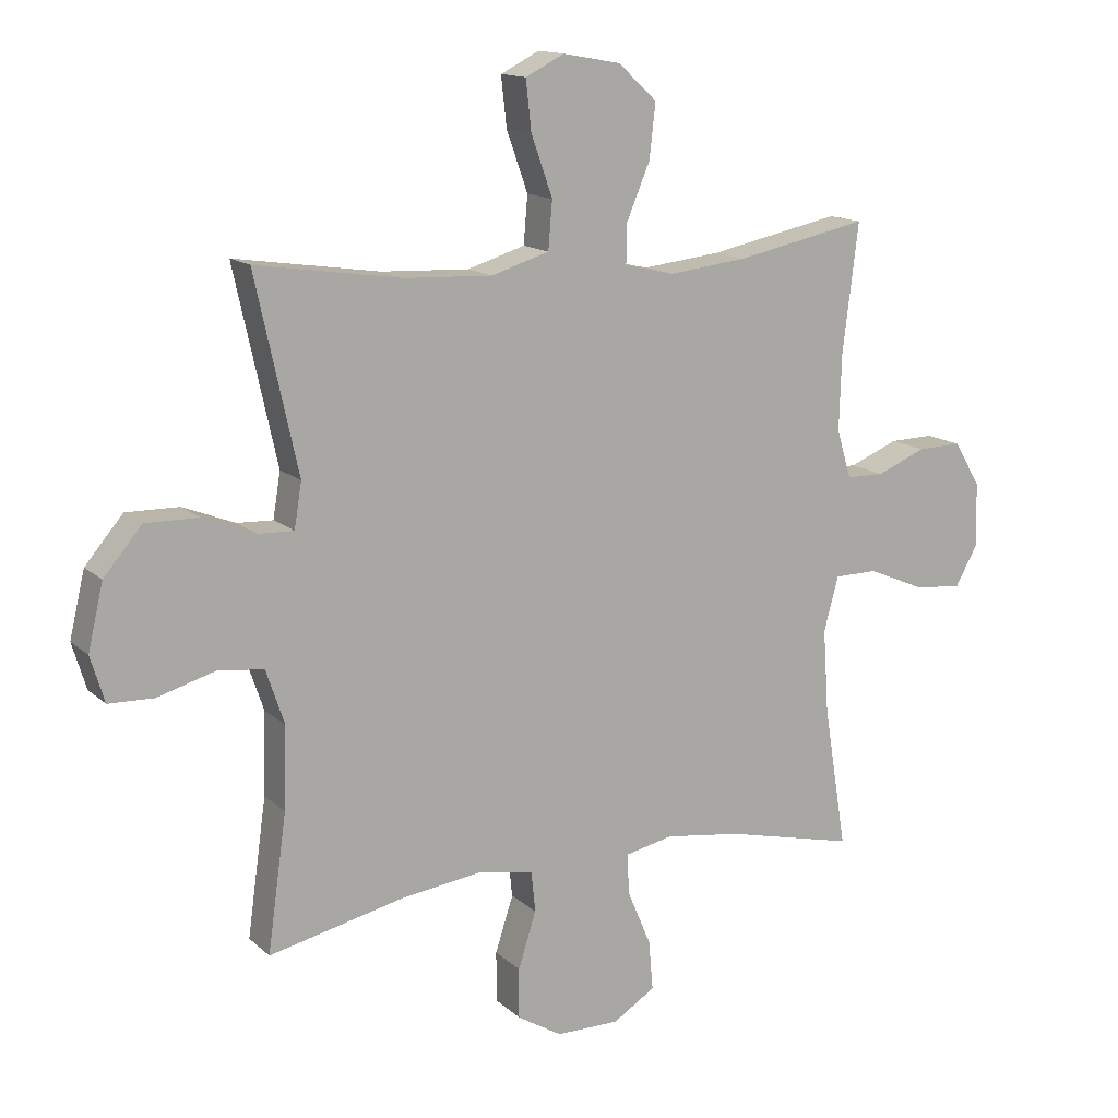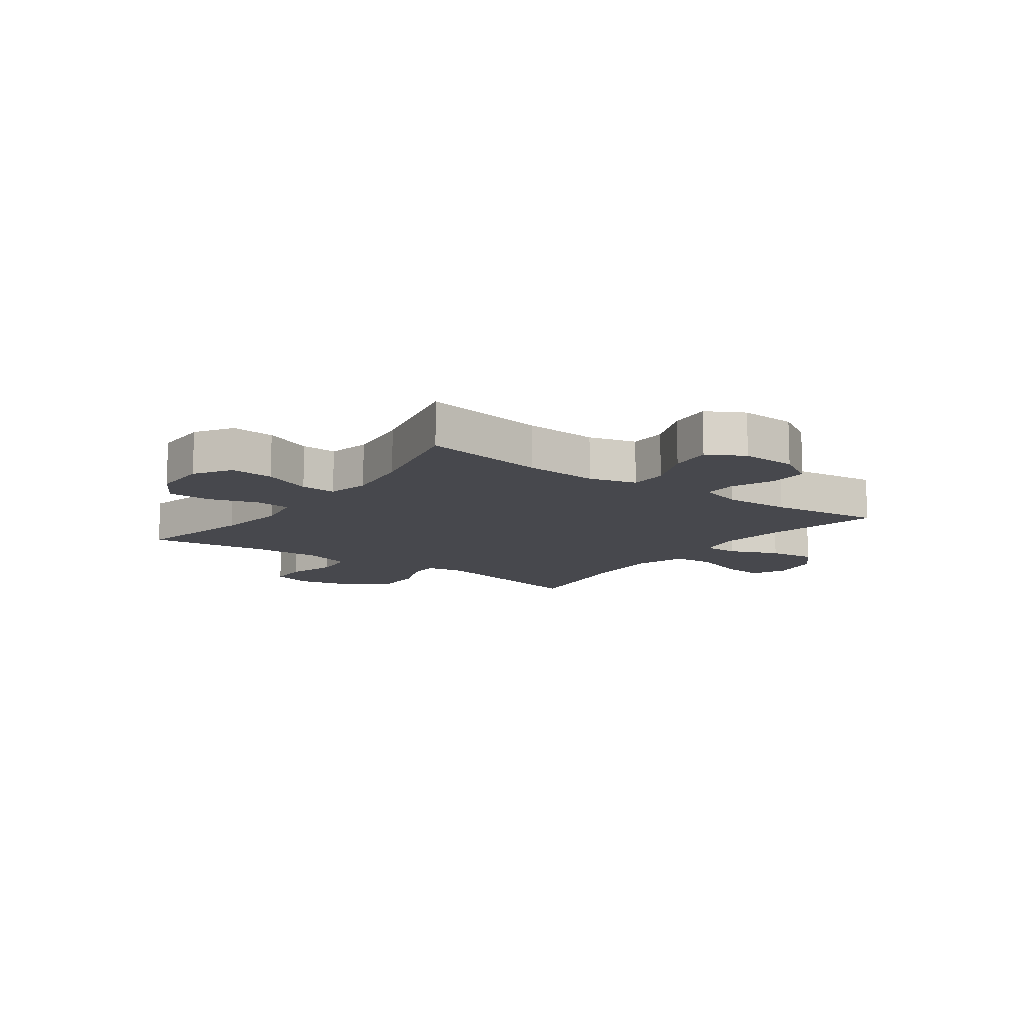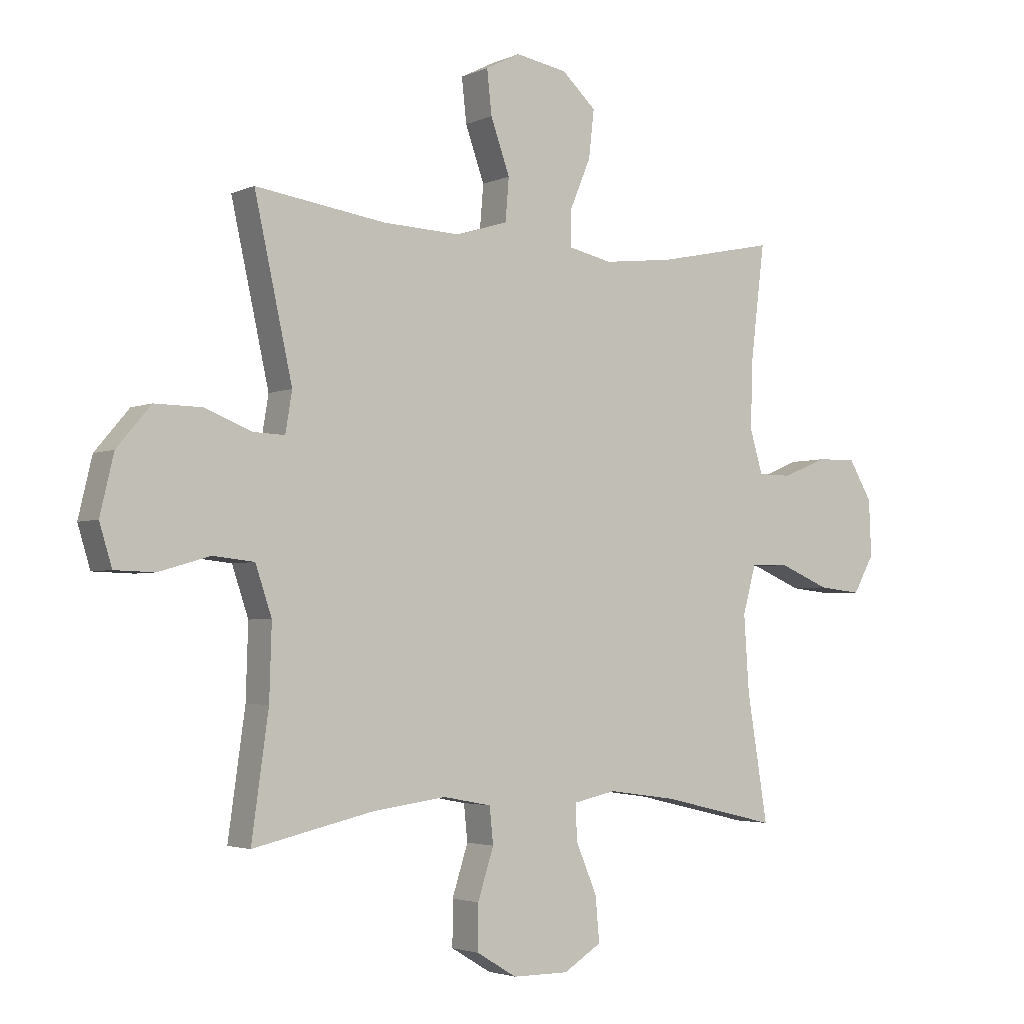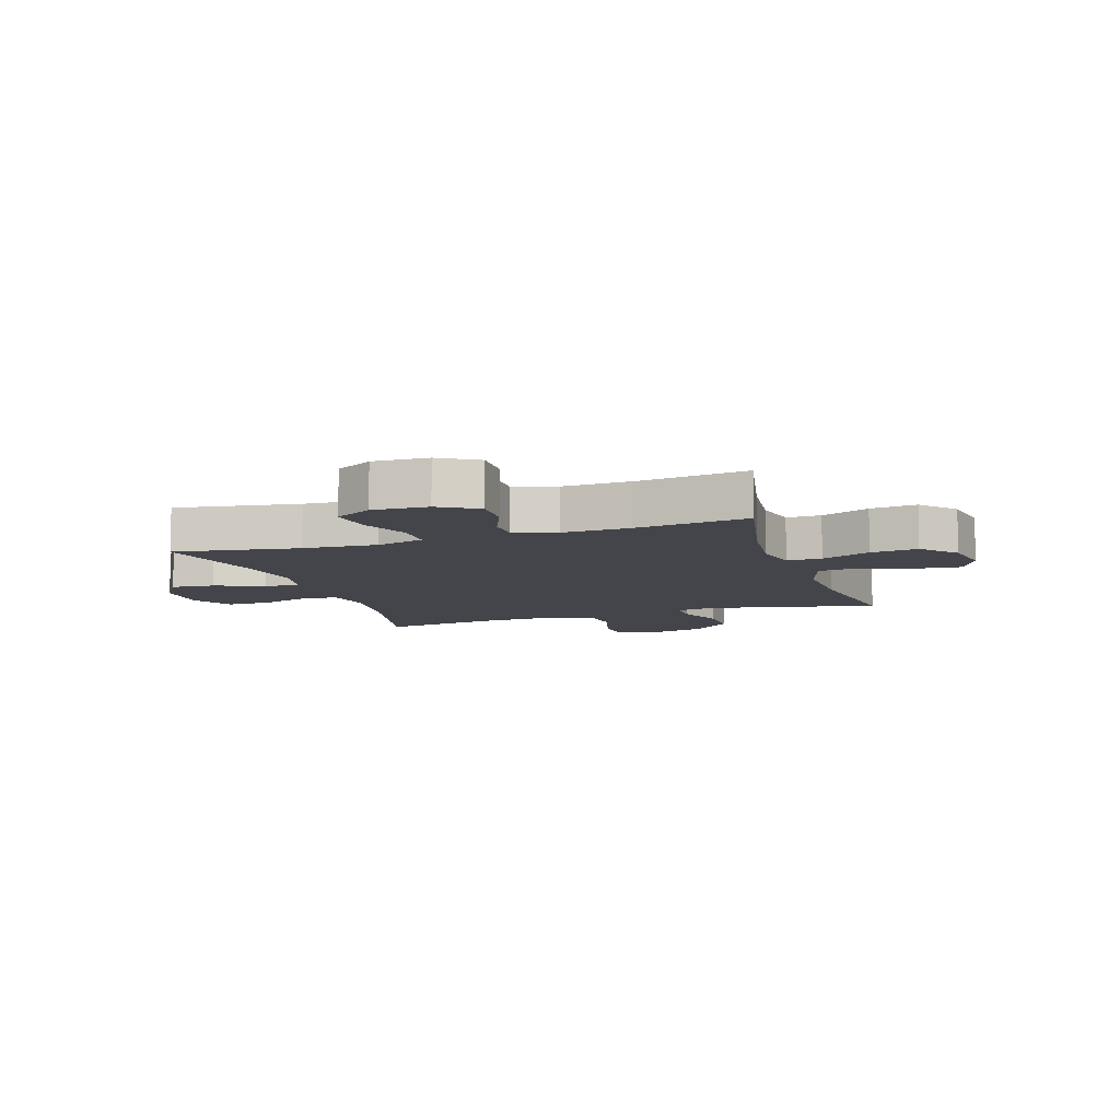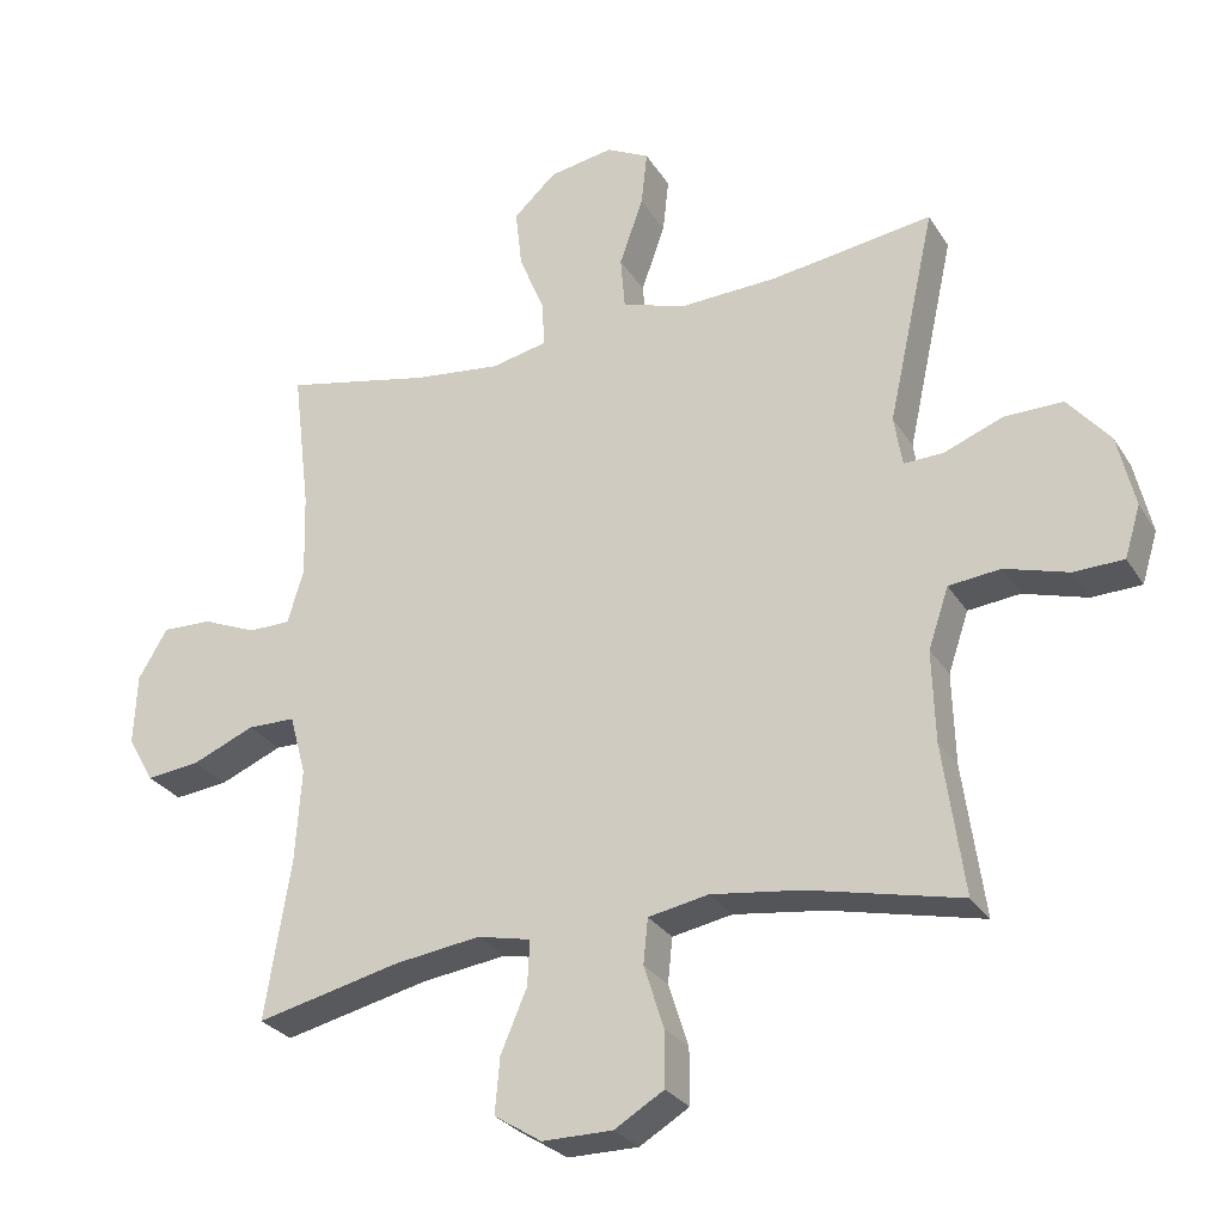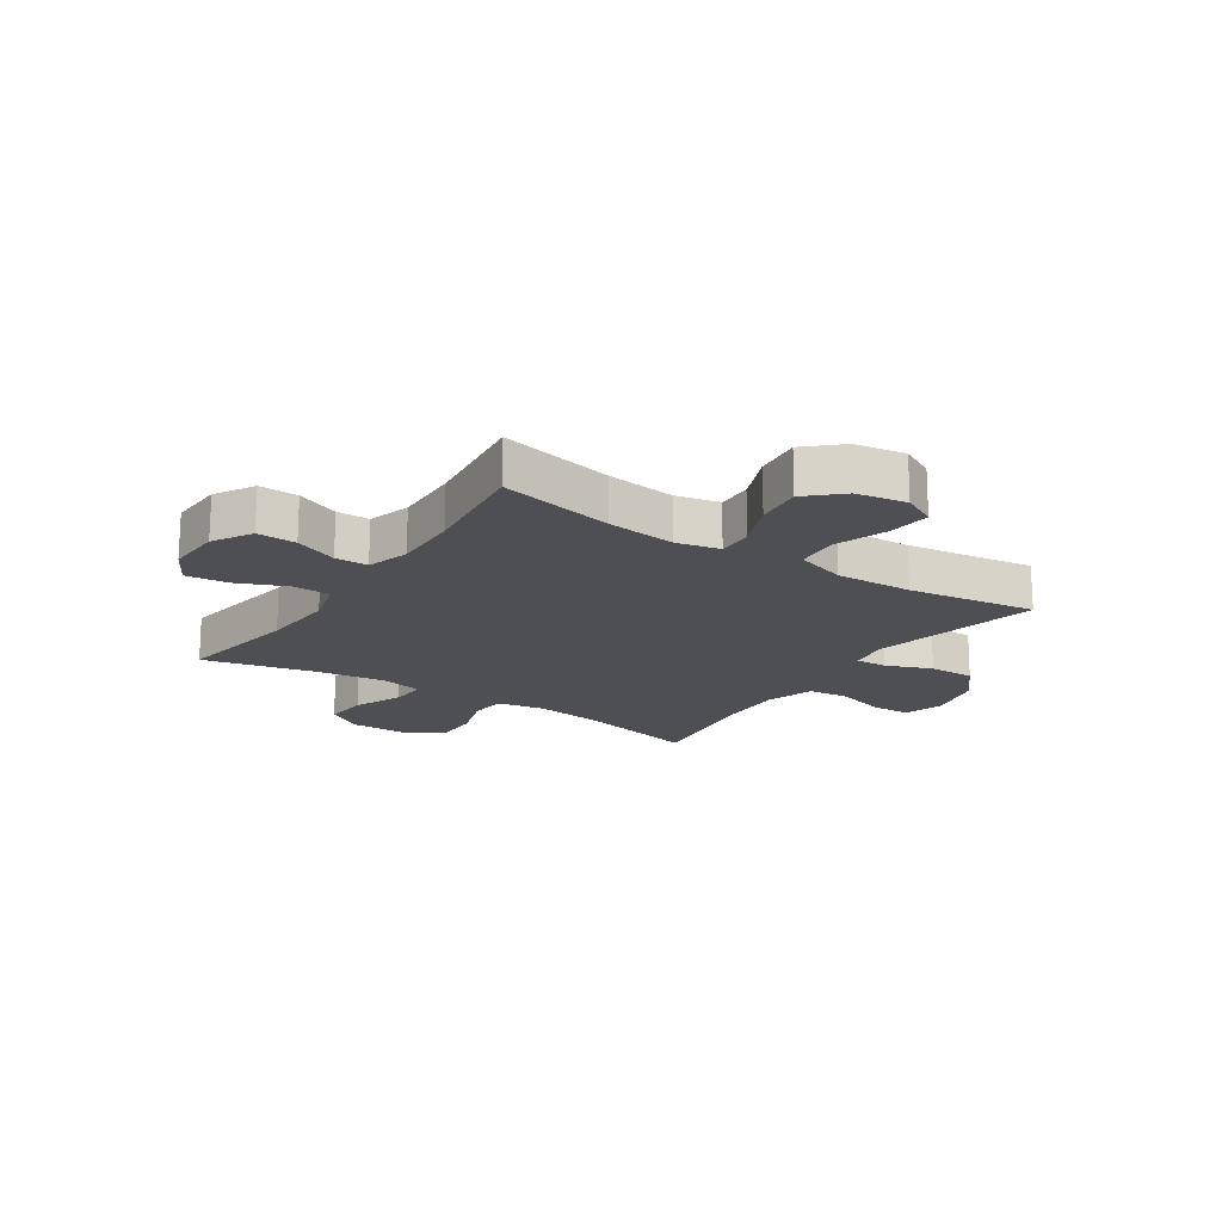
<metadata>
{"format":"obj","ext":"obj","renderer":"f3d","projection":"perspective","resolution":1024,"background":"white","views":[{"elev":14.0,"azim":151.1,"up":"+Z"},{"elev":-11.8,"azim":-126.1,"up":"+Y"},{"elev":-3.1,"azim":145.8,"up":"+Z"},{"elev":-9.3,"azim":-71.8,"up":"+Y"},{"elev":-27.7,"azim":25.6,"up":"+Z"},{"elev":-18.0,"azim":-33.7,"up":"+Y"}]}
</metadata>
<code>
o path2268_path2268.001
v -0.2938 0.0375 -0.4591
v -0.1723 0.0375 -0.4424
v -0.09626 0.0375 -0.4588
v -0.09935 0.0375 -0.5229
v -0.1366 0.0375 -0.6109
v -0.1435 0.0375 -0.6898
v -0.0764 0.0375 -0.7319
v 0.02352 0.0375 -0.7317
v 0.09408 0.0375 -0.6891
v 0.09401 0.0375 -0.6098
v 0.06566 0.0375 -0.5214
v 0.07226 0.0375 -0.4573
v 0.1575 0.0375 -0.4411
v 0.2869 0.0375 -0.4583
v 0.5024 0.0375 -0.5073
v 0.4724 0.0375 -0.2921
v 0.4684 0.0375 -0.1628
v 0.4974 0.0375 -0.07697
v 0.5708 0.0375 -0.06899
v 0.6615 0.0375 -0.09538
v 0.7324 0.0375 -0.09324
v 0.7546 0.0375 -0.02036
v 0.7304 0.0375 0.08246
v 0.6701 0.0375 0.1537
v 0.5865 0.0375 0.1524
v 0.5034 0.0375 0.1197
v 0.4469 0.0375 0.1175
v 0.4352 0.0375 0.1888
v 0.5024 0.0375 0.4946
v 0.2715 0.0375 0.4607
v 0.133 0.0375 0.4547
v 0.04187 0.0375 0.4831
v 0.03555 0.0375 0.5585
v 0.06929 0.0375 0.6537
v 0.07776 0.0375 0.7316
v 0.01662 0.0375 0.7625
v -0.0746 0.0375 0.7463
v -0.1354 0.0375 0.6903
v -0.1258 0.0375 0.6055
v -0.08875 0.0375 0.5171
v -0.08757 0.0375 0.4541
v -0.1662 0.0375 0.4367
v -0.2902 0.0375 0.451
v -0.4993 0.0375 0.4946
v -0.4745 0.0375 0.292
v -0.471 0.0375 0.1715
v -0.4939 0.0375 0.09459
v -0.5533 0.0375 0.09399
v -0.631 0.0375 0.126
v -0.7015 0.0375 0.128
v -0.7429 0.0375 0.0579
v -0.7472 0.0375 -0.04194
v -0.7102 0.0375 -0.1084
v -0.6339 0.0375 -0.09998
v -0.5451 0.0375 -0.06242
v -0.477 0.0375 -0.06314
v -0.4538 0.0375 -0.1487
v -0.4627 0.0375 -0.2825
v -0.4993 0.0375 -0.5073
v -0.2938 -0.0375 -0.4591
v -0.1723 -0.0375 -0.4424
v -0.09626 -0.0375 -0.4588
v -0.09935 -0.0375 -0.5229
v -0.1366 -0.0375 -0.6109
v -0.1435 -0.0375 -0.6898
v -0.0764 -0.0375 -0.7319
v 0.02352 -0.0375 -0.7317
v 0.09408 -0.0375 -0.6891
v 0.09401 -0.0375 -0.6098
v 0.06566 -0.0375 -0.5214
v 0.07226 -0.0375 -0.4573
v 0.1575 -0.0375 -0.4411
v 0.2869 -0.0375 -0.4583
v 0.5024 -0.0375 -0.5073
v 0.4724 -0.0375 -0.2921
v 0.4684 -0.0375 -0.1628
v 0.4974 -0.0375 -0.07697
v 0.5708 -0.0375 -0.06899
v 0.6615 -0.0375 -0.09538
v 0.7324 -0.0375 -0.09324
v 0.7546 -0.0375 -0.02036
v 0.7304 -0.0375 0.08246
v 0.6701 -0.0375 0.1537
v 0.5865 -0.0375 0.1524
v 0.5034 -0.0375 0.1197
v 0.4469 -0.0375 0.1175
v 0.4352 -0.0375 0.1888
v 0.5024 -0.0375 0.4946
v 0.2715 -0.0375 0.4607
v 0.133 -0.0375 0.4547
v 0.04187 -0.0375 0.4831
v 0.03555 -0.0375 0.5585
v 0.06929 -0.0375 0.6537
v 0.07776 -0.0375 0.7316
v 0.01662 -0.0375 0.7625
v -0.0746 -0.0375 0.7463
v -0.1354 -0.0375 0.6903
v -0.1258 -0.0375 0.6055
v -0.08875 -0.0375 0.5171
v -0.08757 -0.0375 0.4541
v -0.1662 -0.0375 0.4367
v -0.2902 -0.0375 0.451
v -0.4993 -0.0375 0.4946
v -0.4745 -0.0375 0.292
v -0.471 -0.0375 0.1715
v -0.4939 -0.0375 0.09459
v -0.5533 -0.0375 0.09399
v -0.631 -0.0375 0.126
v -0.7015 -0.0375 0.128
v -0.7429 -0.0375 0.0579
v -0.7472 -0.0375 -0.04194
v -0.7102 -0.0375 -0.1084
v -0.6339 -0.0375 -0.09998
v -0.5451 -0.0375 -0.06242
v -0.477 -0.0375 -0.06314
v -0.4538 -0.0375 -0.1487
v -0.4627 -0.0375 -0.2825
v -0.4993 -0.0375 -0.5073
v -0.7429 0.0375 0.0579
v -0.7472 0.0375 -0.04194
v -0.7102 0.0375 -0.1084
v -0.7102 0.0375 -0.1084
v -0.7015 0.0375 0.128
v -0.7015 0.0375 0.128
v -0.6339 0.0375 -0.09998
v -0.631 0.0375 0.126
v -0.5451 0.0375 -0.06242
v -0.5533 0.0375 0.09399
v -0.4939 0.0375 0.09459
v -0.4939 0.0375 0.09459
v -0.477 0.0375 -0.06314
v -0.477 0.0375 -0.06314
v -0.471 0.0375 0.1715
v -0.4993 0.0375 0.4946
v -0.4993 0.0375 0.4946
v -0.4745 0.0375 0.292
v -0.4627 0.0375 -0.2825
v -0.4993 0.0375 -0.5073
v -0.4993 0.0375 -0.5073
v -0.4538 0.0375 -0.1487
v -0.2938 0.0375 -0.4591
v -0.2902 0.0375 0.451
v -0.1723 0.0375 -0.4424
v -0.1662 0.0375 0.4367
v -0.09626 0.0375 -0.4588
v -0.09626 0.0375 -0.4588
v -0.08757 0.0375 0.4541
v -0.08757 0.0375 0.4541
v -0.1366 0.0375 -0.6109
v -0.1435 0.0375 -0.6898
v -0.1435 0.0375 -0.6898
v -0.0764 0.0375 -0.7319
v -0.09935 0.0375 -0.5229
v -0.0746 0.0375 0.7463
v -0.1354 0.0375 0.6903
v -0.1258 0.0375 0.6055
v -0.08875 0.0375 0.5171
v 0.02352 0.0375 -0.7317
v 0.01662 0.0375 0.7625
v 0.07776 0.0375 0.7316
v 0.07776 0.0375 0.7316
v 0.09408 0.0375 -0.6891
v 0.06929 0.0375 0.6537
v 0.03555 0.0375 0.5585
v 0.04187 0.0375 0.4831
v 0.04187 0.0375 0.4831
v 0.133 0.0375 0.4547
v 0.06566 0.0375 -0.5214
v 0.07226 0.0375 -0.4573
v 0.07226 0.0375 -0.4573
v 0.09401 0.0375 -0.6098
v 0.1575 0.0375 -0.4411
v 0.2715 0.0375 0.4607
v 0.2869 0.0375 -0.4583
v 0.5024 0.0375 0.4946
v 0.5024 0.0375 0.4946
v 0.4469 0.0375 0.1175
v 0.4469 0.0375 0.1175
v 0.4352 0.0375 0.1888
v 0.5034 0.0375 0.1197
v 0.4684 0.0375 -0.1628
v 0.4974 0.0375 -0.07697
v 0.4974 0.0375 -0.07697
v 0.4724 0.0375 -0.2921
v 0.5024 0.0375 -0.5073
v 0.5024 0.0375 -0.5073
v 0.5708 0.0375 -0.06899
v 0.5865 0.0375 0.1524
v 0.6615 0.0375 -0.09538
v 0.6701 0.0375 0.1537
v 0.7324 0.0375 -0.09324
v 0.7324 0.0375 -0.09324
v 0.7304 0.0375 0.08246
v 0.7546 0.0375 -0.02036
v -0.7429 -0.0375 0.0579
v -0.7472 -0.0375 -0.04194
v -0.7102 -0.0375 -0.1084
v -0.7102 -0.0375 -0.1084
v -0.7015 -0.0375 0.128
v -0.7015 -0.0375 0.128
v -0.6339 -0.0375 -0.09998
v -0.631 -0.0375 0.126
v -0.5451 -0.0375 -0.06242
v -0.5533 -0.0375 0.09399
v -0.4939 -0.0375 0.09459
v -0.4939 -0.0375 0.09459
v -0.477 -0.0375 -0.06314
v -0.477 -0.0375 -0.06314
v -0.471 -0.0375 0.1715
v -0.4993 -0.0375 0.4946
v -0.4993 -0.0375 0.4946
v -0.4745 -0.0375 0.292
v -0.4627 -0.0375 -0.2825
v -0.4993 -0.0375 -0.5073
v -0.4993 -0.0375 -0.5073
v -0.4538 -0.0375 -0.1487
v -0.2938 -0.0375 -0.4591
v -0.2902 -0.0375 0.451
v -0.1723 -0.0375 -0.4424
v -0.1662 -0.0375 0.4367
v -0.09626 -0.0375 -0.4588
v -0.09626 -0.0375 -0.4588
v -0.08757 -0.0375 0.4541
v -0.08757 -0.0375 0.4541
v -0.1366 -0.0375 -0.6109
v -0.1435 -0.0375 -0.6898
v -0.1435 -0.0375 -0.6898
v -0.0764 -0.0375 -0.7319
v -0.09935 -0.0375 -0.5229
v -0.0746 -0.0375 0.7463
v -0.1354 -0.0375 0.6903
v -0.1258 -0.0375 0.6055
v -0.08875 -0.0375 0.5171
v 0.02352 -0.0375 -0.7317
v 0.01662 -0.0375 0.7625
v 0.07776 -0.0375 0.7316
v 0.07776 -0.0375 0.7316
v 0.09408 -0.0375 -0.6891
v 0.06929 -0.0375 0.6537
v 0.03555 -0.0375 0.5585
v 0.04187 -0.0375 0.4831
v 0.04187 -0.0375 0.4831
v 0.133 -0.0375 0.4547
v 0.06566 -0.0375 -0.5214
v 0.07226 -0.0375 -0.4573
v 0.07226 -0.0375 -0.4573
v 0.09401 -0.0375 -0.6098
v 0.1575 -0.0375 -0.4411
v 0.2715 -0.0375 0.4607
v 0.2869 -0.0375 -0.4583
v 0.5024 -0.0375 0.4946
v 0.5024 -0.0375 0.4946
v 0.4469 -0.0375 0.1175
v 0.4469 -0.0375 0.1175
v 0.4352 -0.0375 0.1888
v 0.5034 -0.0375 0.1197
v 0.4684 -0.0375 -0.1628
v 0.4974 -0.0375 -0.07697
v 0.4974 -0.0375 -0.07697
v 0.4724 -0.0375 -0.2921
v 0.5024 -0.0375 -0.5073
v 0.5024 -0.0375 -0.5073
v 0.5708 -0.0375 -0.06899
v 0.5865 -0.0375 0.1524
v 0.6615 -0.0375 -0.09538
v 0.6701 -0.0375 0.1537
v 0.7324 -0.0375 -0.09324
v 0.7324 -0.0375 -0.09324
v 0.7304 -0.0375 0.08246
v 0.7546 -0.0375 -0.02036
f 263 256 258
f 213 219 216
f 265 269 263
f 217 213 214
f 225 247 229
f 219 221 216
f 269 265 270
f 260 250 261
f 250 257 248
f 203 204 201
f 256 263 264
f 221 245 216
f 240 239 232
f 201 195 196
f 257 258 253
f 267 270 265
f 228 234 225
f 195 202 199
f 229 244 221
f 244 229 247
f 204 202 201
f 232 230 231
f 216 223 220
f 253 258 256
f 248 253 245
f 207 209 205
f 195 201 202
f 249 255 251
f 216 220 207
f 226 228 225
f 223 243 241
f 245 253 223
f 264 263 269
f 233 240 232
f 264 269 266
f 207 220 209
f 203 205 204
f 223 253 243
f 201 196 197
f 209 218 212
f 223 241 233
f 230 239 235
f 248 257 253
f 238 247 234
f 209 220 218
f 260 257 250
f 207 205 203
f 235 239 236
f 212 218 210
f 216 245 223
f 225 234 247
f 233 241 240
f 249 243 255
f 245 221 244
f 230 232 239
f 217 219 213
f 255 243 253
f 51 52 111 110
f 52 122 198 111
f 124 51 110 200
f 53 54 113 112
f 49 50 109 108
f 54 55 114 113
f 48 49 108 107
f 130 48 107 206
f 55 132 208 114
f 46 47 106 105
f 135 45 104 211
f 58 139 215 117
f 56 57 116 115
f 45 46 105 104
f 57 58 117 116
f 59 1 60 118
f 43 44 103 102
f 1 2 61 60
f 42 43 102 101
f 2 146 222 61
f 148 42 101 224
f 5 151 227 64
f 6 7 66 65
f 4 5 64 63
f 37 38 97 96
f 38 39 98 97
f 39 40 99 98
f 3 4 63 62
f 40 41 100 99
f 7 8 67 66
f 36 37 96 95
f 161 36 95 237
f 8 9 68 67
f 34 35 94 93
f 33 34 93 92
f 166 33 92 242
f 31 32 91 90
f 11 170 246 70
f 10 11 70 69
f 9 10 69 68
f 12 13 72 71
f 30 31 90 89
f 13 14 73 72
f 176 30 89 252
f 178 28 87 254
f 26 27 86 85
f 17 183 259 76
f 16 17 76 75
f 186 16 75 262
f 14 15 74 73
f 28 29 88 87
f 18 19 78 77
f 25 26 85 84
f 19 20 79 78
f 24 25 84 83
f 20 192 268 79
f 23 24 83 82
f 22 23 82 81
f 21 22 81 80
f 187 182 180
f 137 140 143
f 189 187 193
f 141 138 137
f 149 153 171
f 143 140 145
f 193 194 189
f 184 185 174
f 174 172 181
f 127 125 128
f 180 188 187
f 145 140 169
f 164 156 163
f 125 120 119
f 181 177 182
f 191 189 194
f 152 149 158
f 119 123 126
f 153 145 168
f 168 171 153
f 128 125 126
f 156 155 154
f 140 144 147
f 177 180 182
f 172 169 177
f 131 129 133
f 119 126 125
f 173 175 179
f 140 131 144
f 150 149 152
f 147 165 167
f 169 147 177
f 188 193 187
f 157 156 164
f 188 190 193
f 131 133 144
f 127 128 129
f 147 167 177
f 125 121 120
f 133 136 142
f 147 157 165
f 154 159 163
f 172 177 181
f 162 158 171
f 133 142 144
f 184 174 181
f 131 127 129
f 159 160 163
f 136 134 142
f 140 147 169
f 149 171 158
f 157 164 165
f 173 179 167
f 169 168 145
f 154 163 156
f 141 137 143
f 179 177 167

</code>
